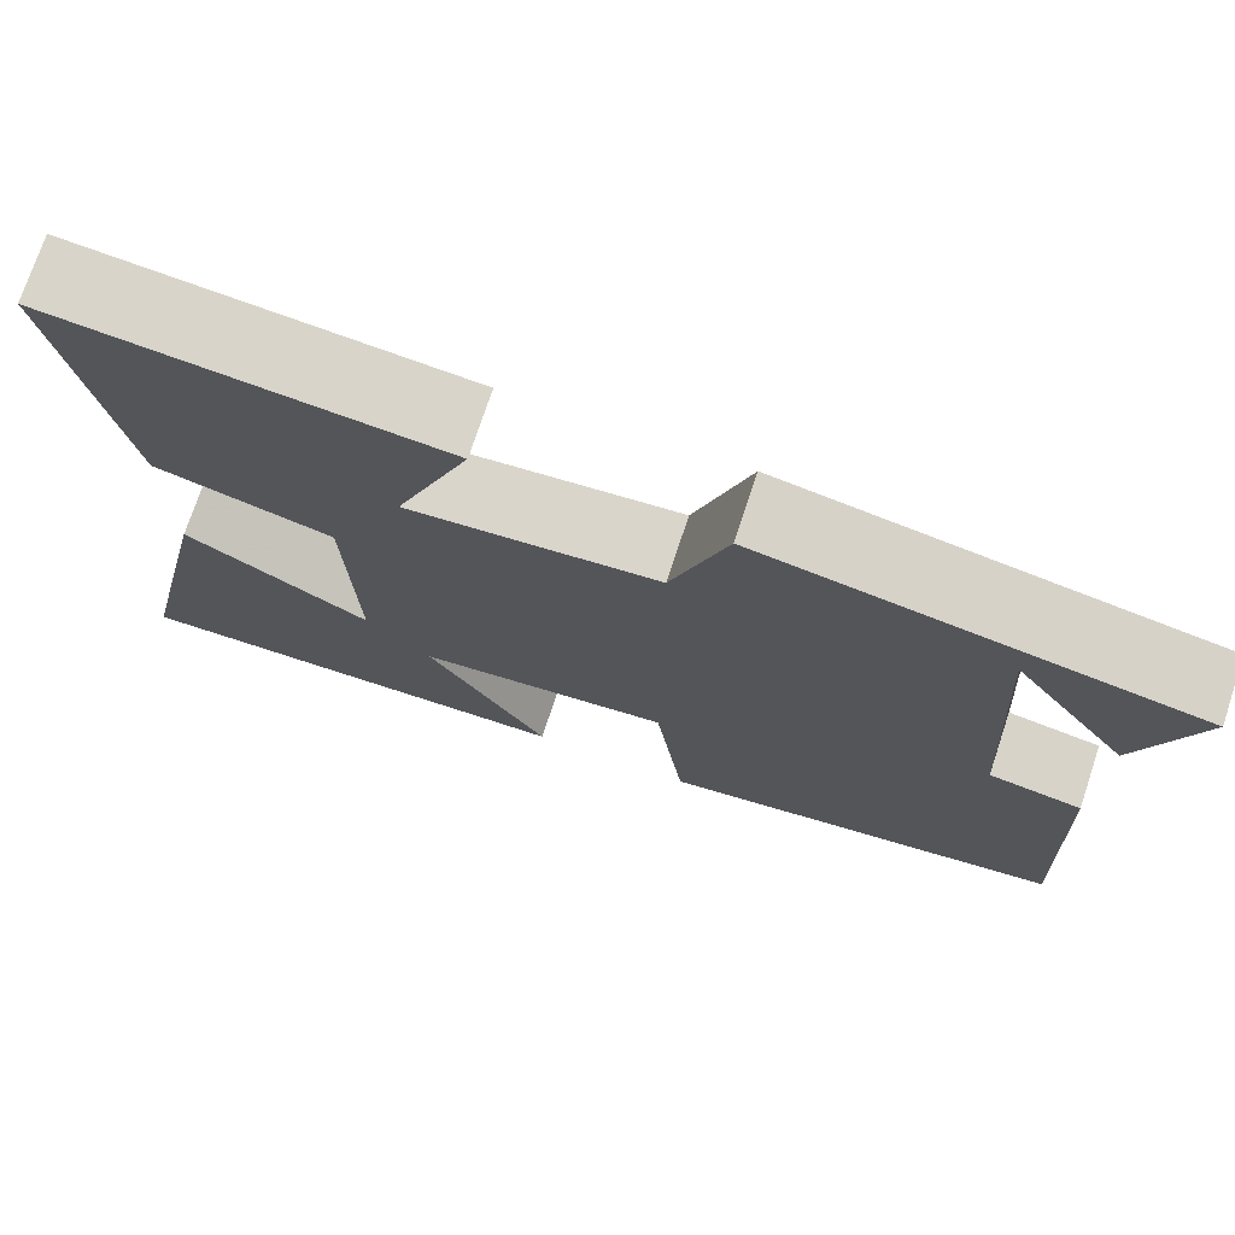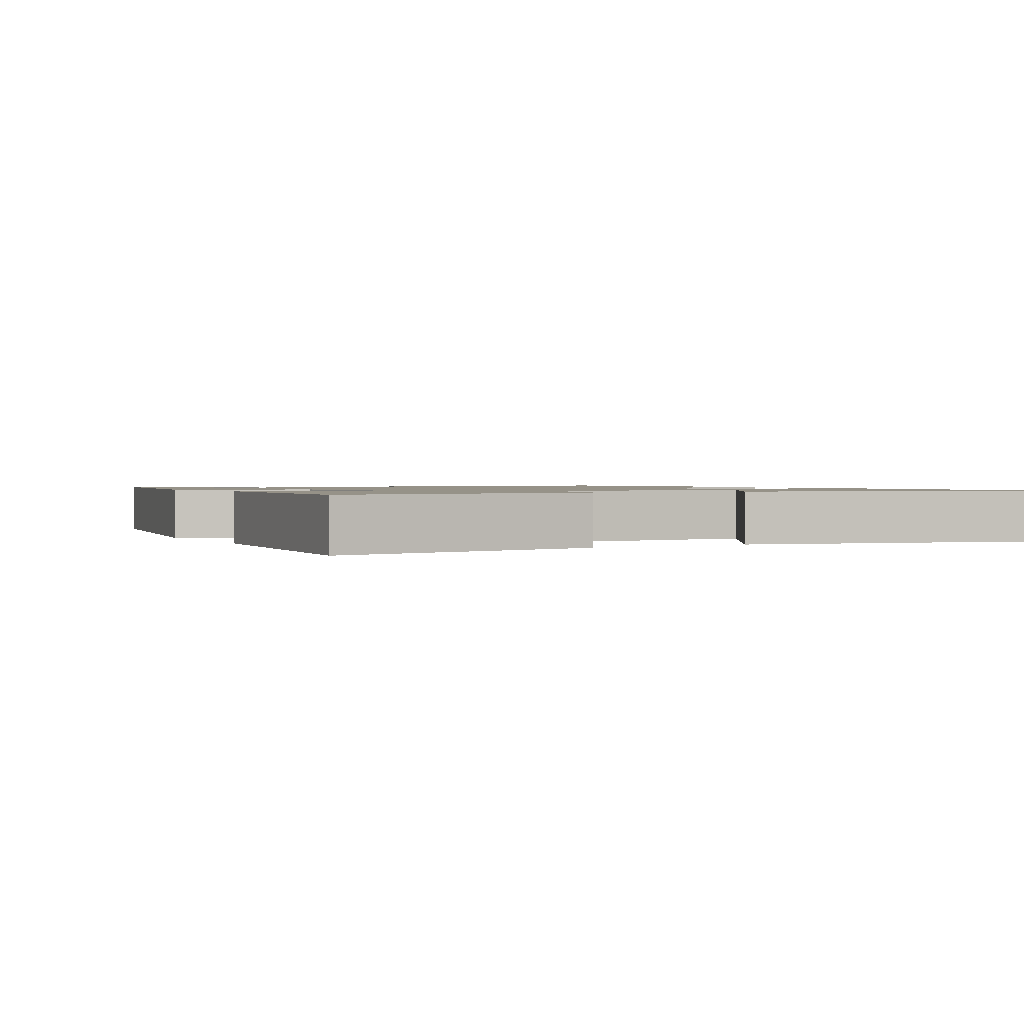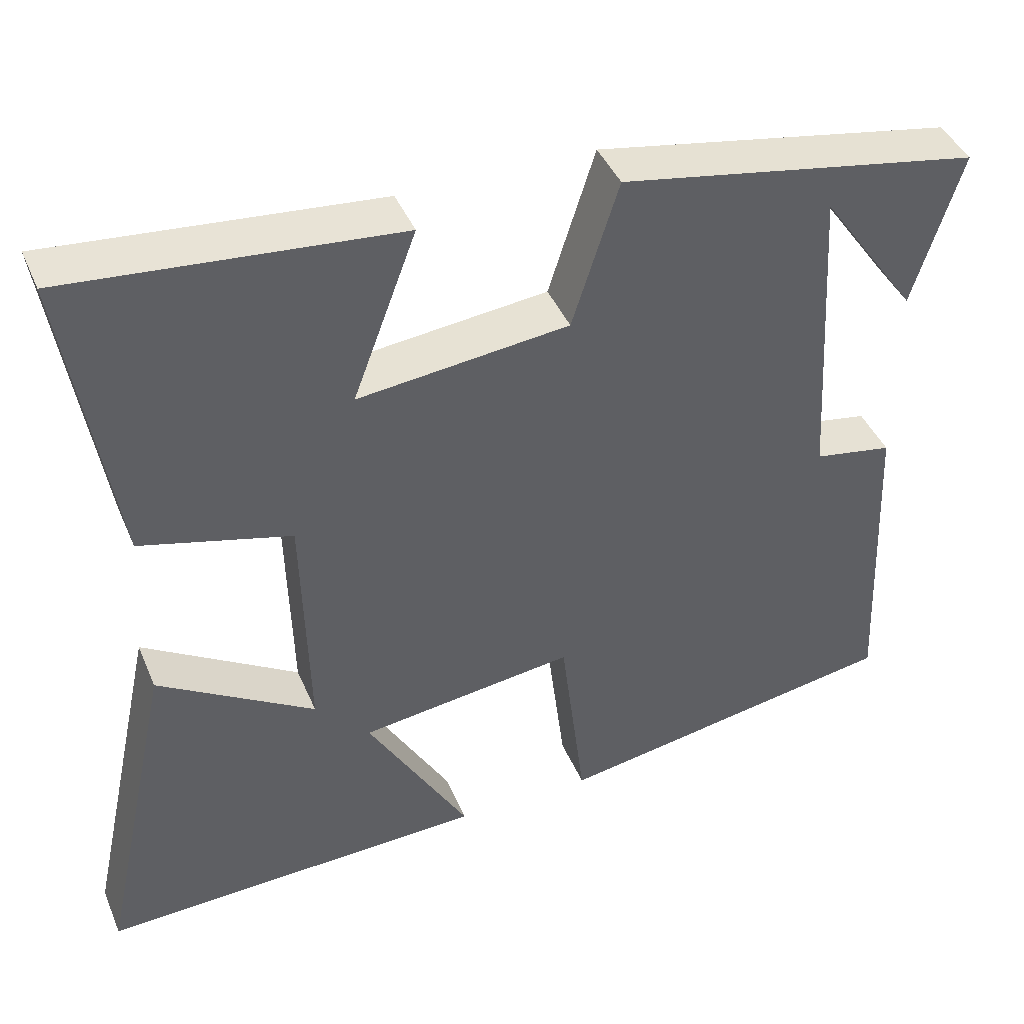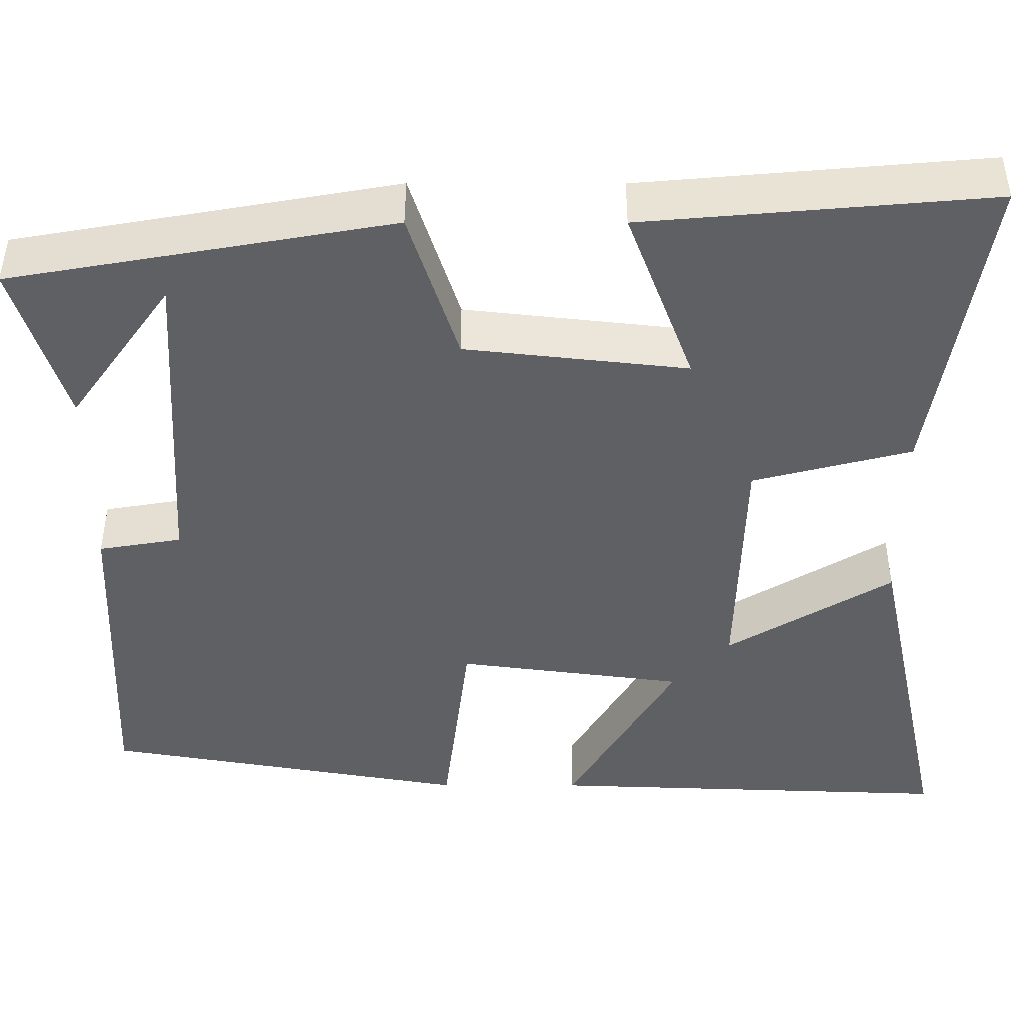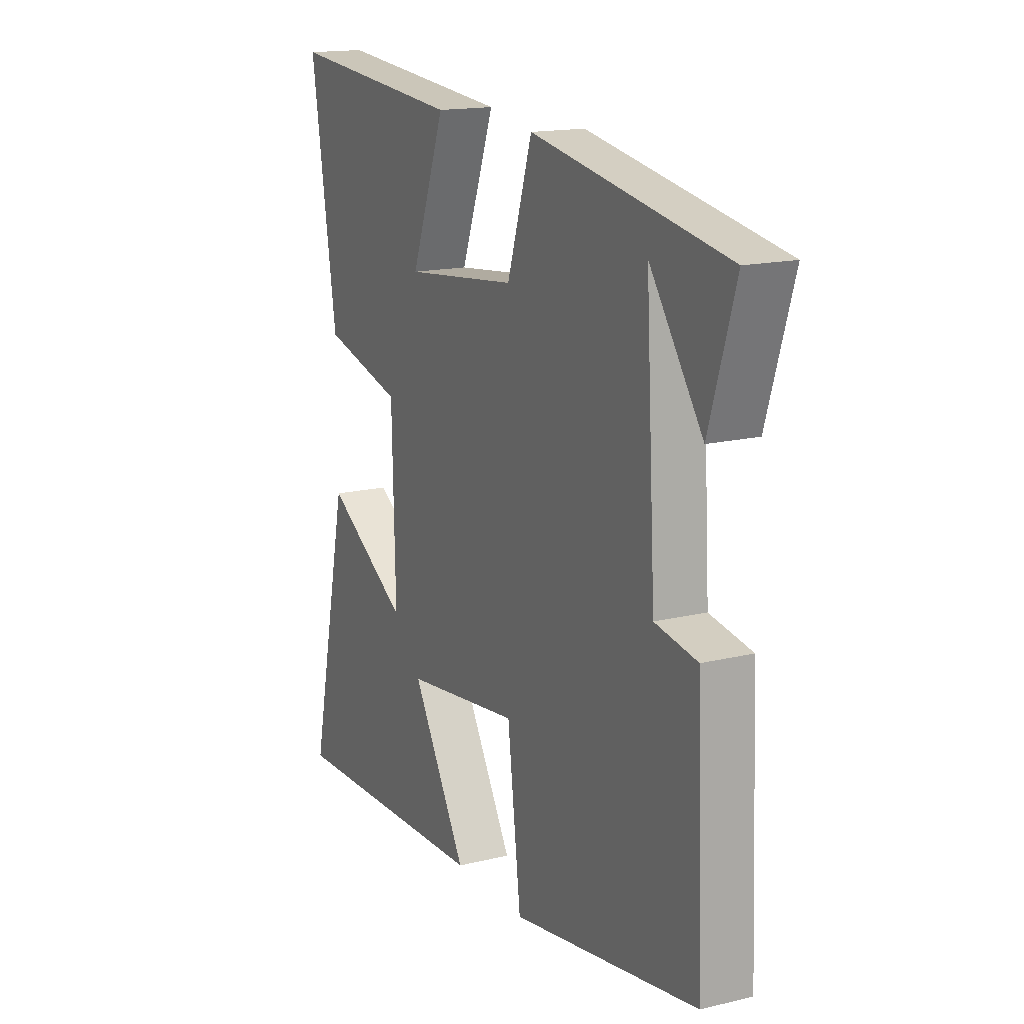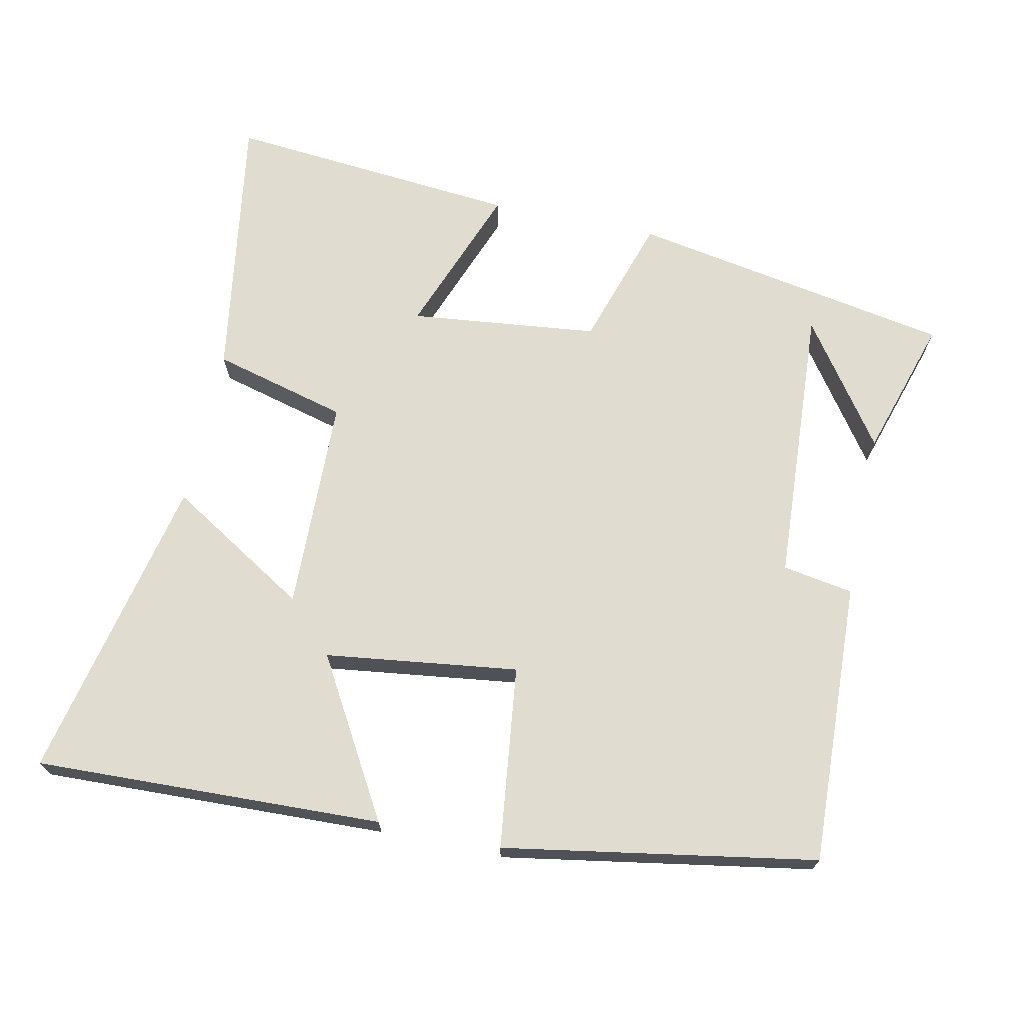
<metadata>
{"format":"obj","ext":"obj","renderer":"f3d","projection":"perspective","resolution":1024,"background":"white","views":[{"elev":74.3,"azim":-161.6,"up":"+Z"},{"elev":1.2,"azim":62.0,"up":"+Y"},{"elev":42.3,"azim":158.1,"up":"+Z"},{"elev":45.5,"azim":0.1,"up":"+Z"},{"elev":16.0,"azim":-116.7,"up":"+Z"},{"elev":69.5,"azim":-168.0,"up":"+Y"}]}
</metadata>
<code>
v 0.594 0.07 -0.518
v 0.101 0.07 -0.5
v 0.231 0.07 -0.277
v -0.043 0.07 -0.241
v -0.075 0.07 -0.5
v -0.517 0.07 -0.424
v -0.5 0.07 -0.022
v -0.4 0.07 -0.005
v -0.376 0.07 0.395
v -0.5 0.07 0.22
v -0.561 0.07 0.418
v -0.102 0.07 0.5
v -0.043 0.07 0.314
v 0.225 0.07 0.284
v 0.144 0.07 0.5
v 0.561 0.07 0.537
v 0.5 0.07 0.15
v 0.309 0.07 0.1
v 0.301 0.07 -0.204
v 0.5 0.07 -0.082
v 0.594 0 -0.518
v 0.101 0 -0.5
v 0.231 0 -0.277
v -0.043 0 -0.241
v -0.075 0 -0.5
v -0.517 0 -0.424
v -0.5 0 -0.022
v -0.4 0 -0.005
v -0.376 0 0.395
v -0.5 0 0.22
v -0.561 0 0.418
v -0.102 0 0.5
v -0.043 0 0.314
v 0.225 0 0.284
v 0.144 0 0.5
v 0.561 0 0.537
v 0.5 0 0.15
v 0.309 0 0.1
v 0.301 0 -0.204
v 0.5 0 -0.082
f 1 2 3
f 20 1 3
f 19 20 3
f 18 19 3 4
f 16 17 18
f 15 16 18
f 14 15 18
f 13 14 18 4
f 9 10 11
f 9 11 12
f 13 4 5
f 12 13 5
f 9 12 5
f 8 9 5
f 5 6 7 8
f 23 22 21
f 23 21 40
f 23 40 39
f 24 23 39 38
f 38 37 36
f 38 36 35
f 38 35 34
f 24 38 34 33
f 31 30 29
f 32 31 29
f 25 24 33
f 25 33 32
f 25 32 29
f 25 29 28
f 28 27 26 25
f 1 21 22 2
f 2 22 23 3
f 3 23 24 4
f 4 24 25 5
f 5 25 26 6
f 6 26 27 7
f 7 27 28 8
f 8 28 29 9
f 9 29 30 10
f 10 30 31 11
f 11 31 32 12
f 12 32 33 13
f 13 33 34 14
f 14 34 35 15
f 15 35 36 16
f 16 36 37 17
f 17 37 38 18
f 18 38 39 19
f 19 39 40 20
f 20 40 21 1

</code>
